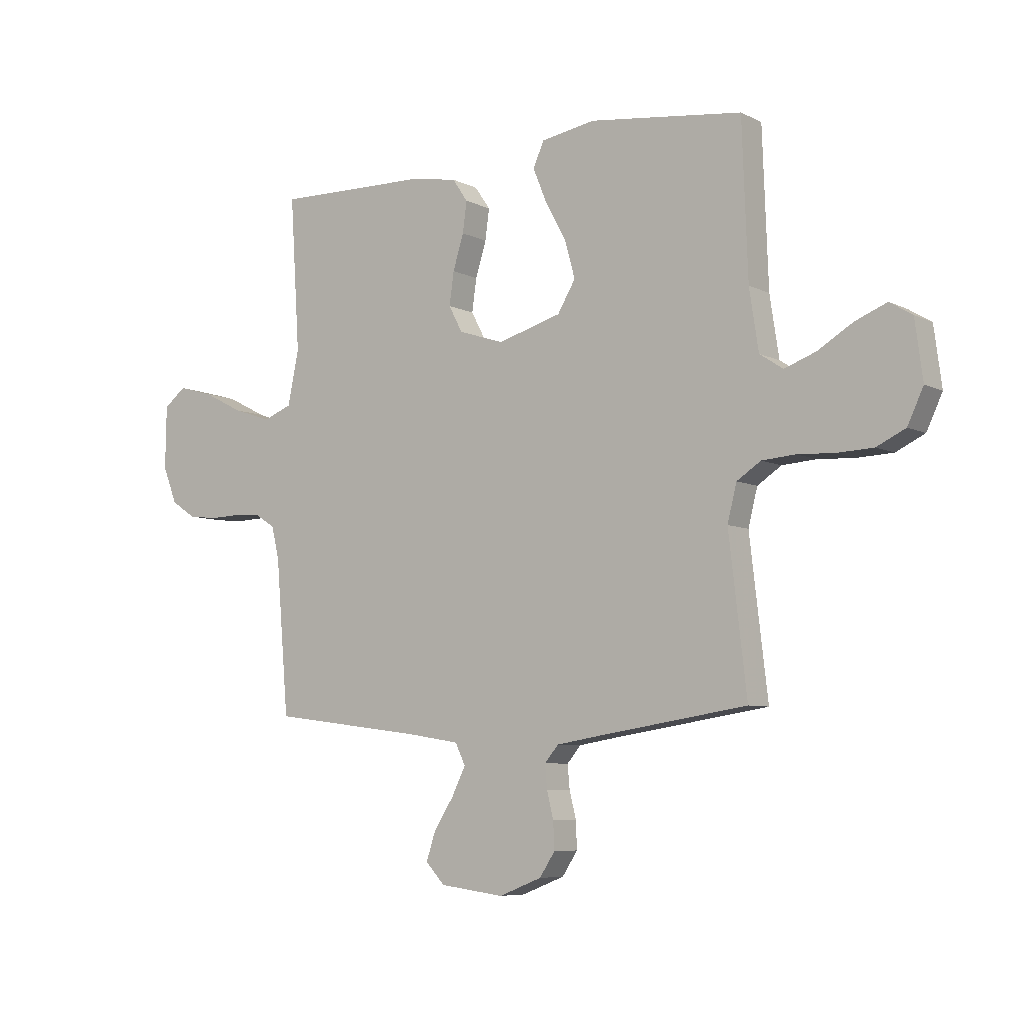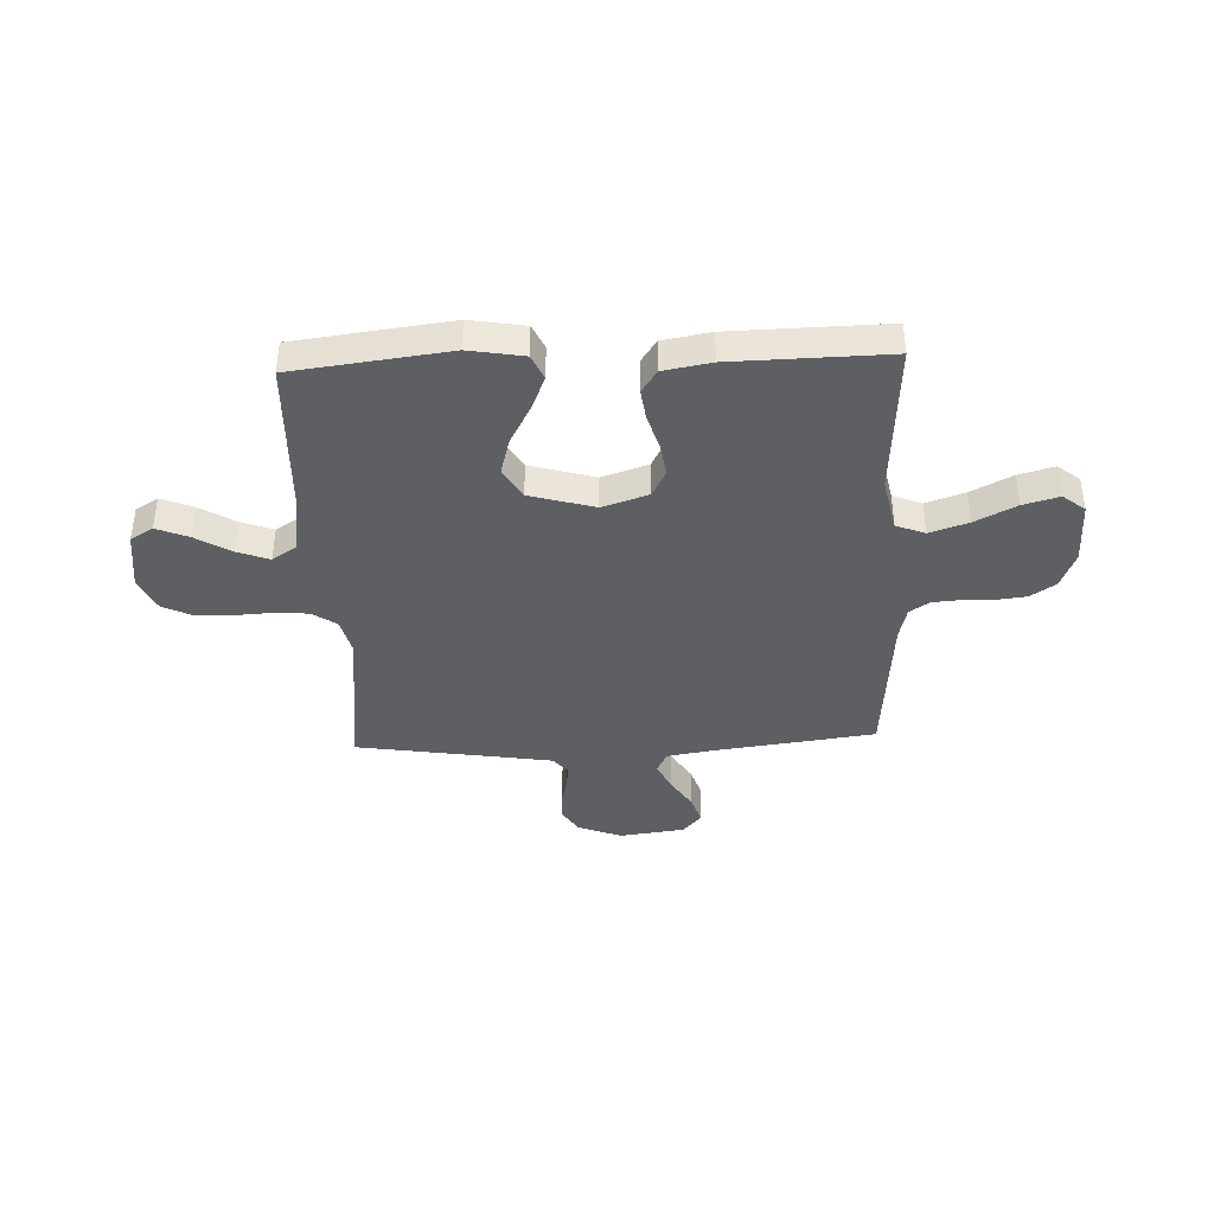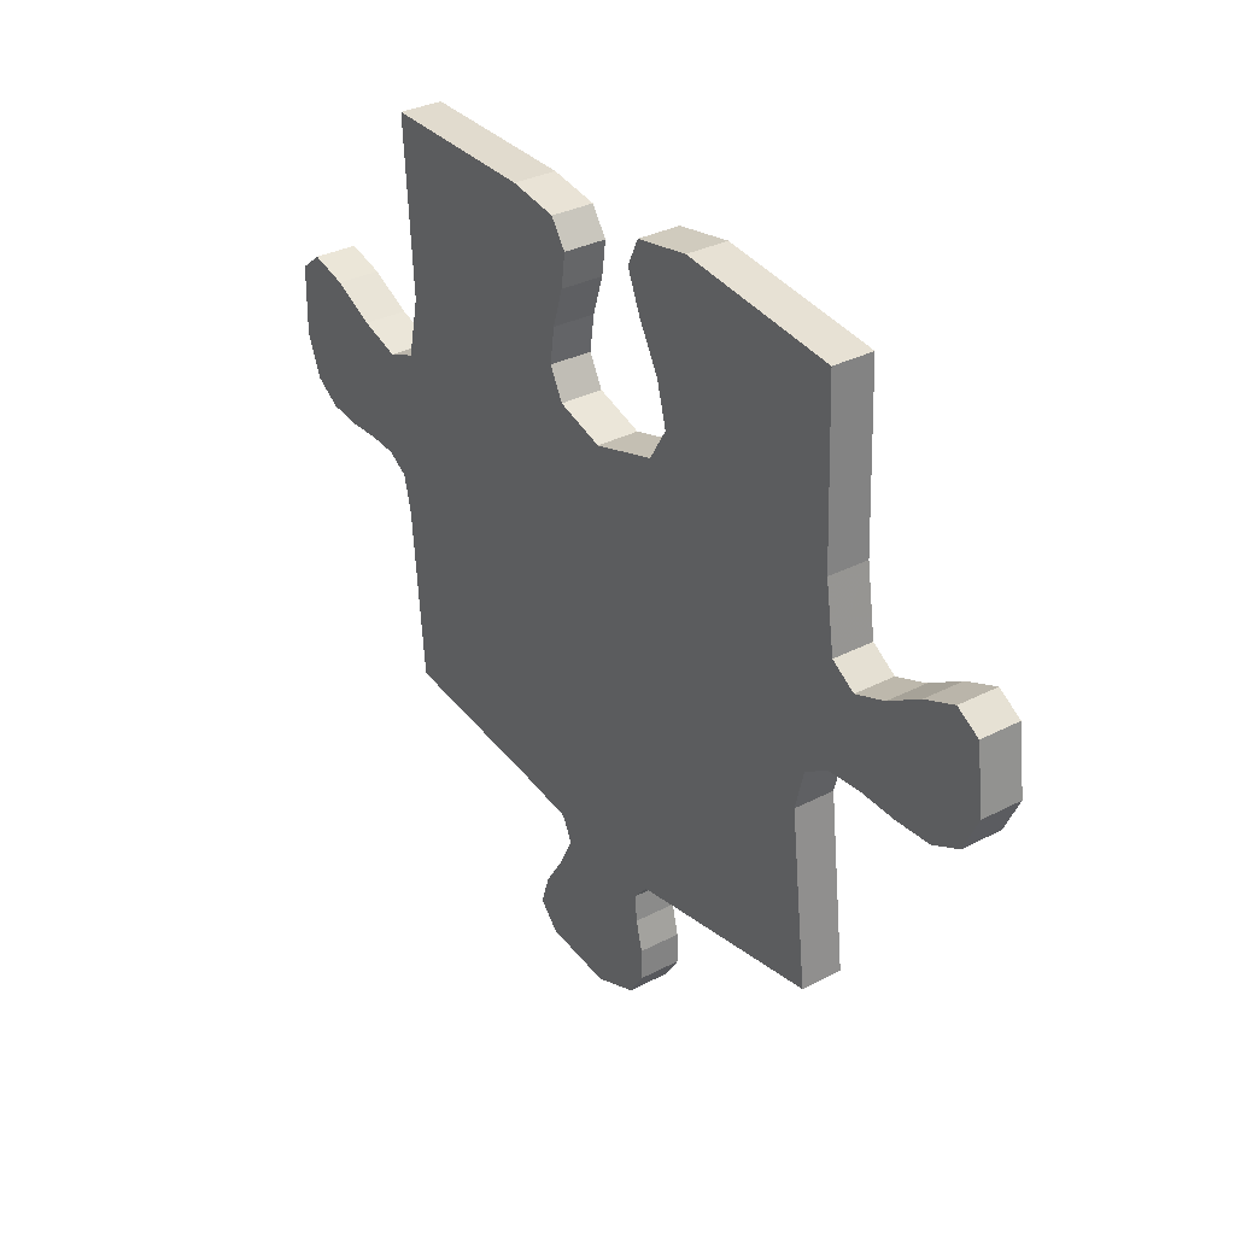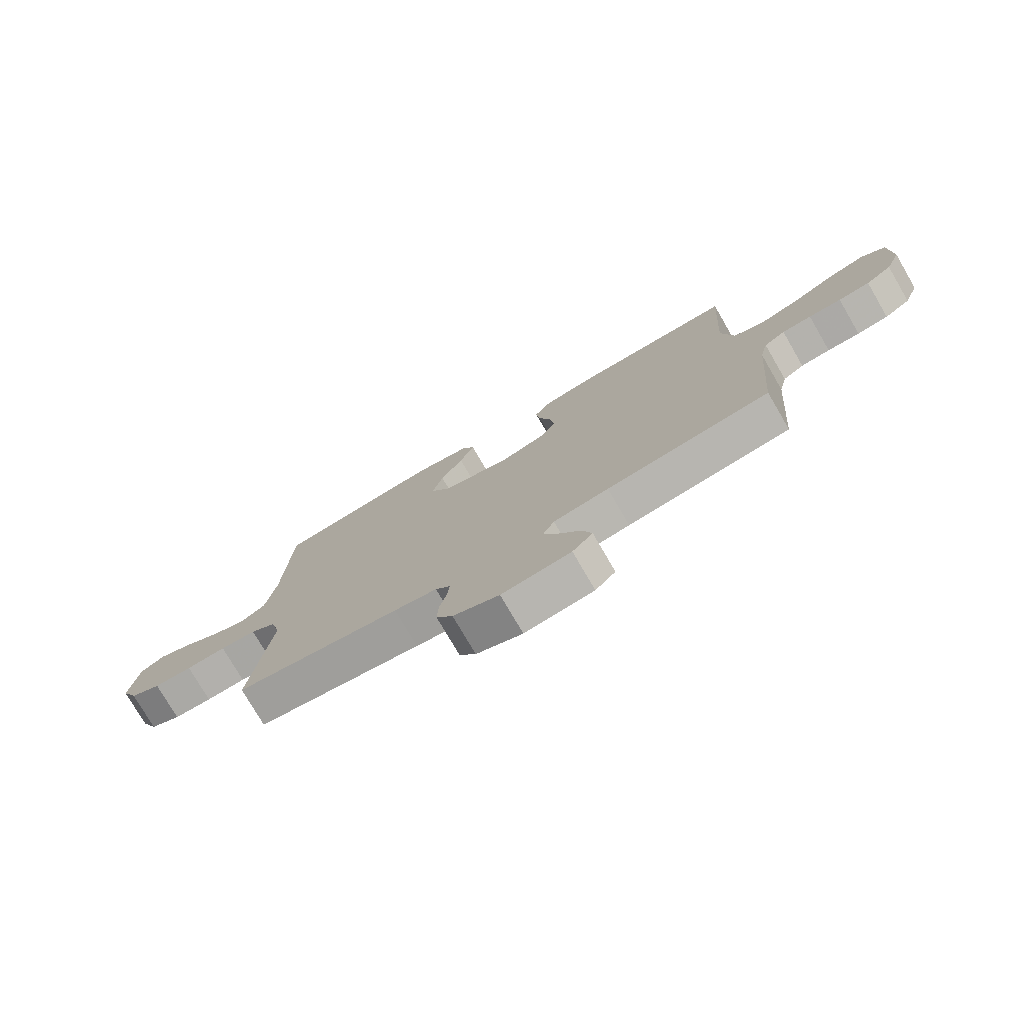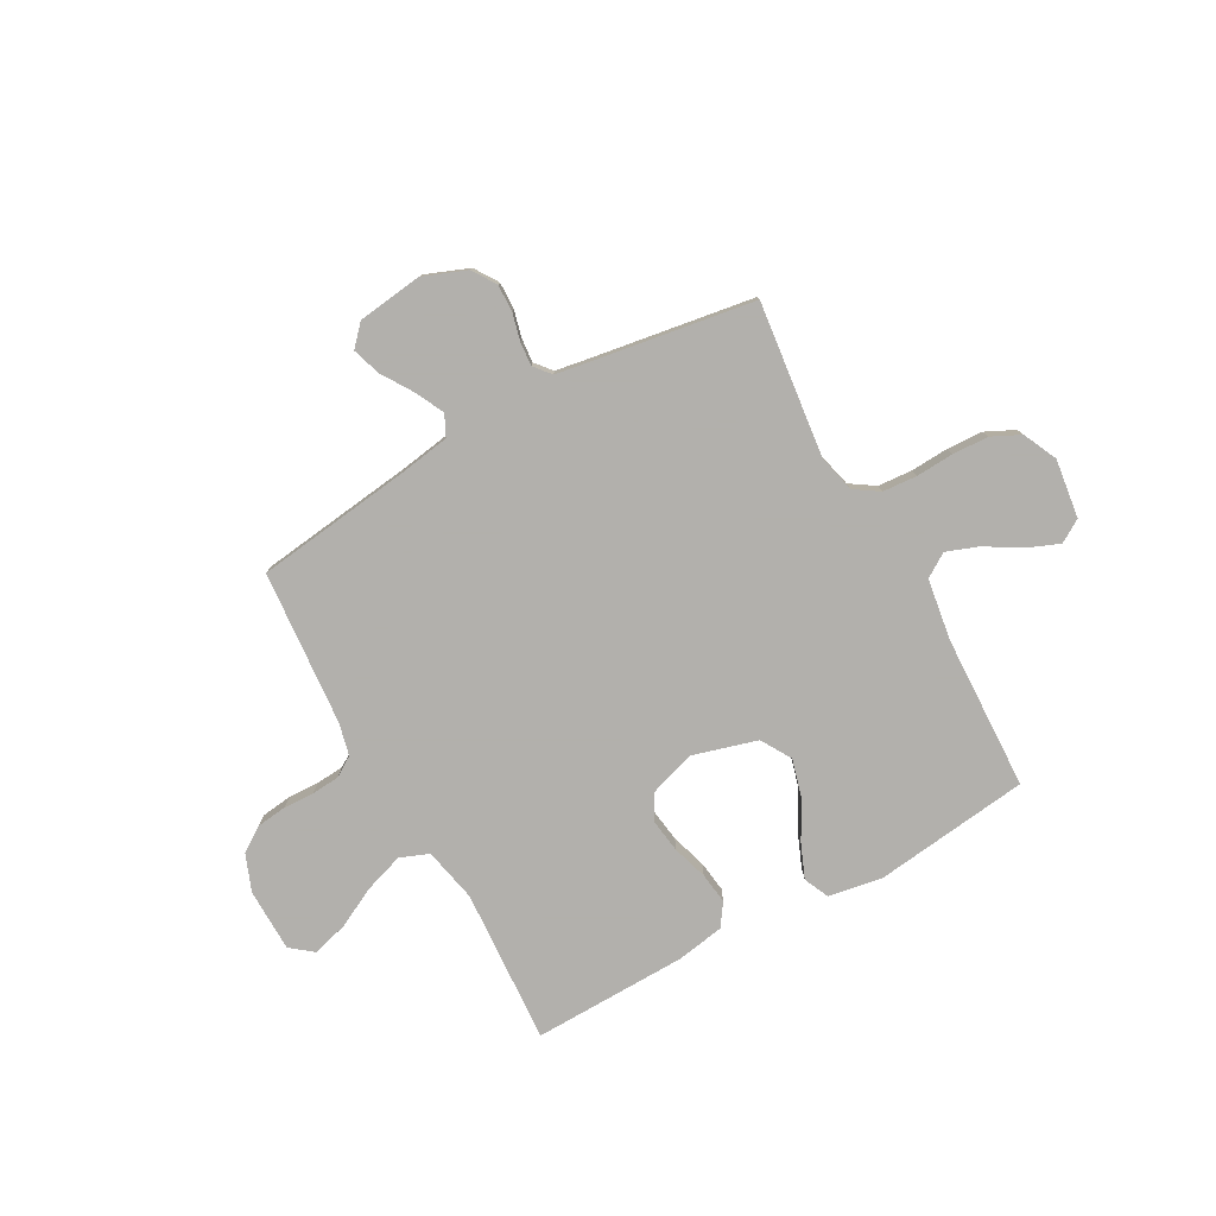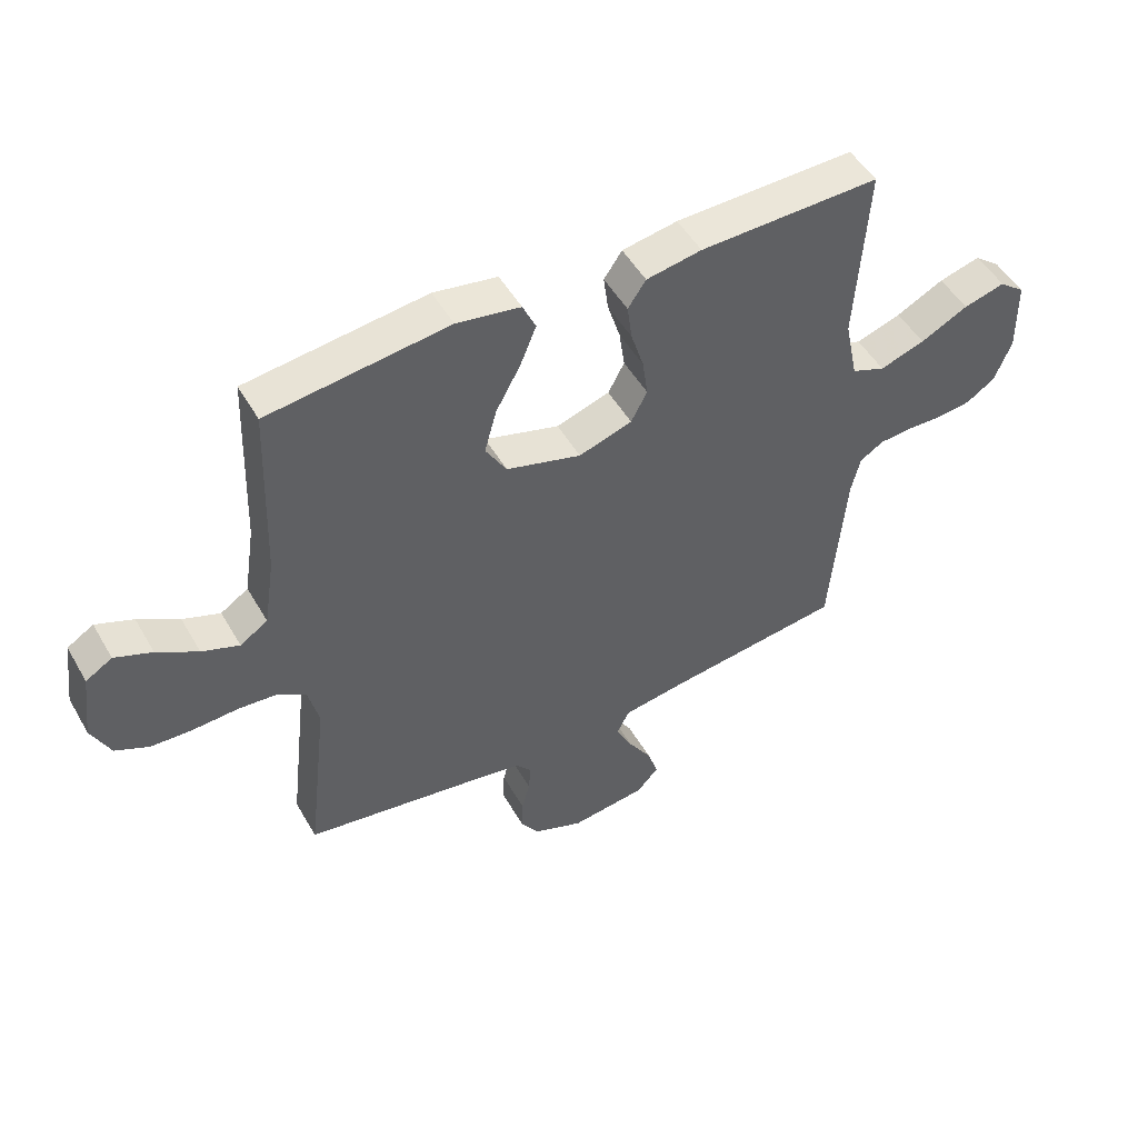
<metadata>
{"format":"obj","ext":"obj","renderer":"f3d","projection":"perspective","resolution":1024,"background":"white","views":[{"elev":-6.8,"azim":-144.5,"up":"+Z"},{"elev":-40.0,"azim":2.4,"up":"+Y"},{"elev":32.7,"azim":-125.8,"up":"+Z"},{"elev":-76.9,"azim":30.2,"up":"+Z"},{"elev":-78.6,"azim":-151.0,"up":"+Y"},{"elev":50.0,"azim":-29.1,"up":"+Z"}]}
</metadata>
<code>
v -0.5 0.07 0.5
v -0.2 0.07 0.537
v -0.094 0.07 0.519
v -0.072 0.07 0.471
v -0.099 0.07 0.405
v -0.14 0.07 0.33
v -0.16 0.07 0.257
v -0.125 0.07 0.198
v 0 0.07 0.162
v 0.089 0.07 0.191
v 0.116 0.07 0.242
v 0.107 0.07 0.306
v 0.086 0.07 0.374
v 0.078 0.07 0.434
v 0.108 0.07 0.478
v 0.2 0.07 0.494
v 0.5 0.07 0.5
v 0.481 0.07 0.2
v 0.503 0.07 0.095
v 0.559 0.07 0.073
v 0.634 0.07 0.098
v 0.713 0.07 0.138
v 0.782 0.07 0.157
v 0.825 0.07 0.123
v 0.827 0.07 0
v 0.799 0.07 -0.071
v 0.751 0.07 -0.103
v 0.693 0.07 -0.11
v 0.633 0.07 -0.108
v 0.579 0.07 -0.112
v 0.54 0.07 -0.137
v 0.525 0.07 -0.2
v 0.5 0.07 -0.5
v 0.2 0.07 -0.538
v 0.099 0.07 -0.554
v 0.079 0.07 -0.595
v 0.106 0.07 -0.65
v 0.145 0.07 -0.711
v 0.163 0.07 -0.766
v 0.126 0.07 -0.806
v 0 0.07 -0.822
v -0.084 0.07 -0.789
v -0.114 0.07 -0.743
v -0.112 0.07 -0.69
v -0.099 0.07 -0.638
v -0.095 0.07 -0.592
v -0.122 0.07 -0.56
v -0.2 0.07 -0.547
v -0.5 0.07 -0.5
v -0.465 0.07 -0.2
v -0.483 0.07 -0.128
v -0.53 0.07 -0.097
v -0.596 0.07 -0.092
v -0.669 0.07 -0.096
v -0.739 0.07 -0.093
v -0.795 0.07 -0.066
v -0.826 0.07 0
v -0.811 0.07 0.114
v -0.767 0.07 0.141
v -0.705 0.07 0.116
v -0.637 0.07 0.075
v -0.575 0.07 0.052
v -0.529 0.07 0.082
v -0.511 0.07 0.2
v -0.5 0 0.5
v -0.2 0 0.537
v -0.094 0 0.519
v -0.072 0 0.471
v -0.099 0 0.405
v -0.14 0 0.33
v -0.16 0 0.257
v -0.125 0 0.198
v 0 0 0.162
v 0.089 0 0.191
v 0.116 0 0.242
v 0.107 0 0.306
v 0.086 0 0.374
v 0.078 0 0.434
v 0.108 0 0.478
v 0.2 0 0.494
v 0.5 0 0.5
v 0.481 0 0.2
v 0.503 0 0.095
v 0.559 0 0.073
v 0.634 0 0.098
v 0.713 0 0.138
v 0.782 0 0.157
v 0.825 0 0.123
v 0.827 0 0
v 0.799 0 -0.071
v 0.751 0 -0.103
v 0.693 0 -0.11
v 0.633 0 -0.108
v 0.579 0 -0.112
v 0.54 0 -0.137
v 0.525 0 -0.2
v 0.5 0 -0.5
v 0.2 0 -0.538
v 0.099 0 -0.554
v 0.079 0 -0.595
v 0.106 0 -0.65
v 0.145 0 -0.711
v 0.163 0 -0.766
v 0.126 0 -0.806
v 0 0 -0.822
v -0.084 0 -0.789
v -0.114 0 -0.743
v -0.112 0 -0.69
v -0.099 0 -0.638
v -0.095 0 -0.592
v -0.122 0 -0.56
v -0.2 0 -0.547
v -0.5 0 -0.5
v -0.465 0 -0.2
v -0.483 0 -0.128
v -0.53 0 -0.097
v -0.596 0 -0.092
v -0.669 0 -0.096
v -0.739 0 -0.093
v -0.795 0 -0.066
v -0.826 0 0
v -0.811 0 0.114
v -0.767 0 0.141
v -0.705 0 0.116
v -0.637 0 0.075
v -0.575 0 0.052
v -0.529 0 0.082
v -0.511 0 0.2
f 58 59 60 61
f 58 61 62
f 57 58 62
f 56 57 62
f 53 54 55 56
f 52 53 56 62
f 51 52 62 63
f 48 49 50
f 47 48 50 51
f 46 47 51 63
f 42 43 44 45
f 42 45 46
f 41 42 46
f 40 41 46
f 37 38 39 40
f 36 37 40 46
f 35 36 46 63
f 32 33 34
f 31 32 34 35
f 26 27 28 29
f 26 29 30
f 25 26 30
f 24 25 30
f 21 22 23 24
f 20 21 24 30
f 19 20 30 31
f 15 16 17 18
f 12 13 14 15
f 11 12 15 18
f 10 11 18 19
f 3 4 5 6
f 3 6 7
f 64 1 2 3
f 64 3 7
f 63 64 7 8
f 35 63 8 9
f 19 31 35
f 9 10 19 35
f 125 124 123 122
f 126 125 122
f 126 122 121
f 126 121 120
f 120 119 118 117
f 126 120 117 116
f 127 126 116 115
f 114 113 112
f 115 114 112 111
f 127 115 111 110
f 109 108 107 106
f 110 109 106
f 110 106 105
f 110 105 104
f 104 103 102 101
f 110 104 101 100
f 127 110 100 99
f 98 97 96
f 99 98 96 95
f 93 92 91 90
f 94 93 90
f 94 90 89
f 94 89 88
f 88 87 86 85
f 94 88 85 84
f 95 94 84 83
f 82 81 80 79
f 79 78 77 76
f 82 79 76 75
f 83 82 75 74
f 70 69 68 67
f 71 70 67
f 67 66 65 128
f 71 67 128
f 72 71 128 127
f 73 72 127 99
f 99 95 83
f 99 83 74 73
f 1 65 66 2
f 2 66 67 3
f 3 67 68 4
f 4 68 69 5
f 5 69 70 6
f 6 70 71 7
f 7 71 72 8
f 8 72 73 9
f 9 73 74 10
f 10 74 75 11
f 11 75 76 12
f 12 76 77 13
f 13 77 78 14
f 14 78 79 15
f 15 79 80 16
f 16 80 81 17
f 17 81 82 18
f 18 82 83 19
f 19 83 84 20
f 20 84 85 21
f 21 85 86 22
f 22 86 87 23
f 23 87 88 24
f 24 88 89 25
f 25 89 90 26
f 26 90 91 27
f 27 91 92 28
f 28 92 93 29
f 29 93 94 30
f 30 94 95 31
f 31 95 96 32
f 32 96 97 33
f 33 97 98 34
f 34 98 99 35
f 35 99 100 36
f 36 100 101 37
f 37 101 102 38
f 38 102 103 39
f 39 103 104 40
f 40 104 105 41
f 41 105 106 42
f 42 106 107 43
f 43 107 108 44
f 44 108 109 45
f 45 109 110 46
f 46 110 111 47
f 47 111 112 48
f 48 112 113 49
f 49 113 114 50
f 50 114 115 51
f 51 115 116 52
f 52 116 117 53
f 53 117 118 54
f 54 118 119 55
f 55 119 120 56
f 56 120 121 57
f 57 121 122 58
f 58 122 123 59
f 59 123 124 60
f 60 124 125 61
f 61 125 126 62
f 62 126 127 63
f 63 127 128 64
f 64 128 65 1

</code>
